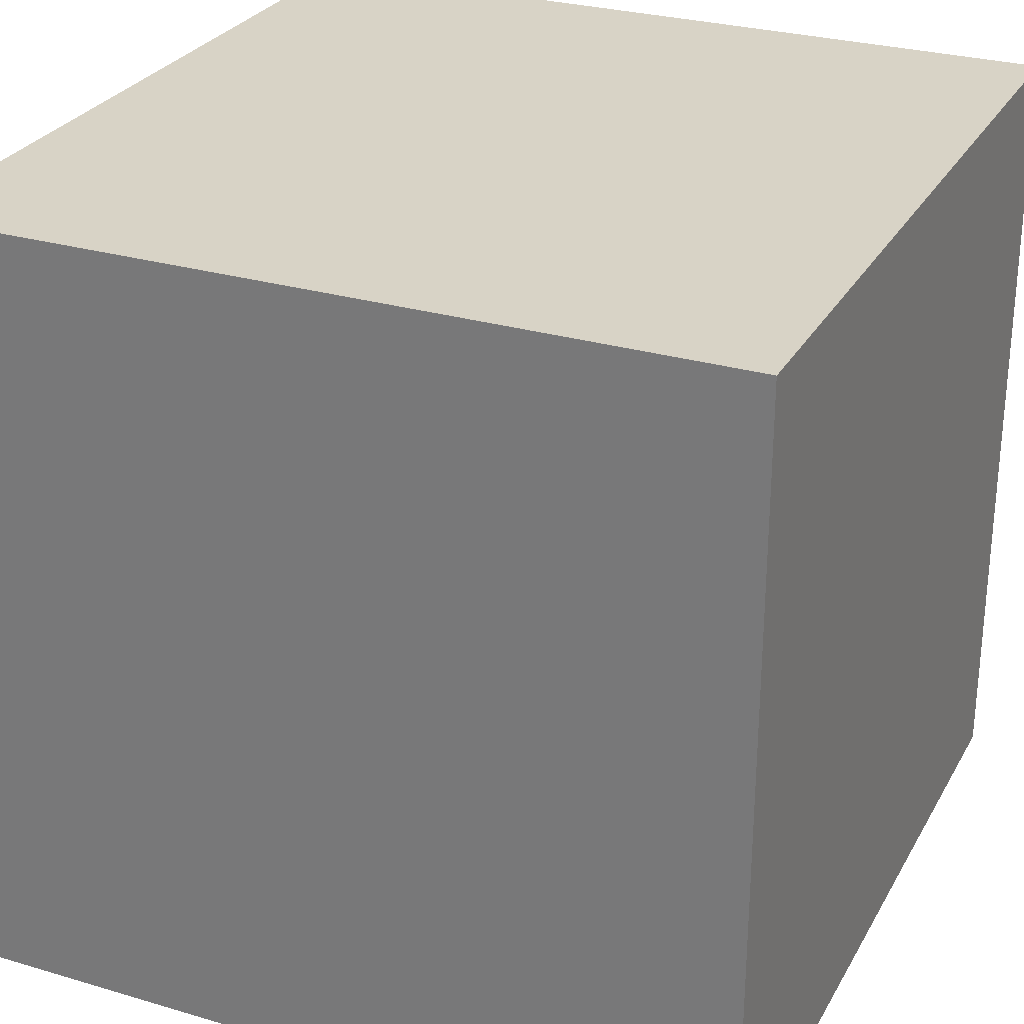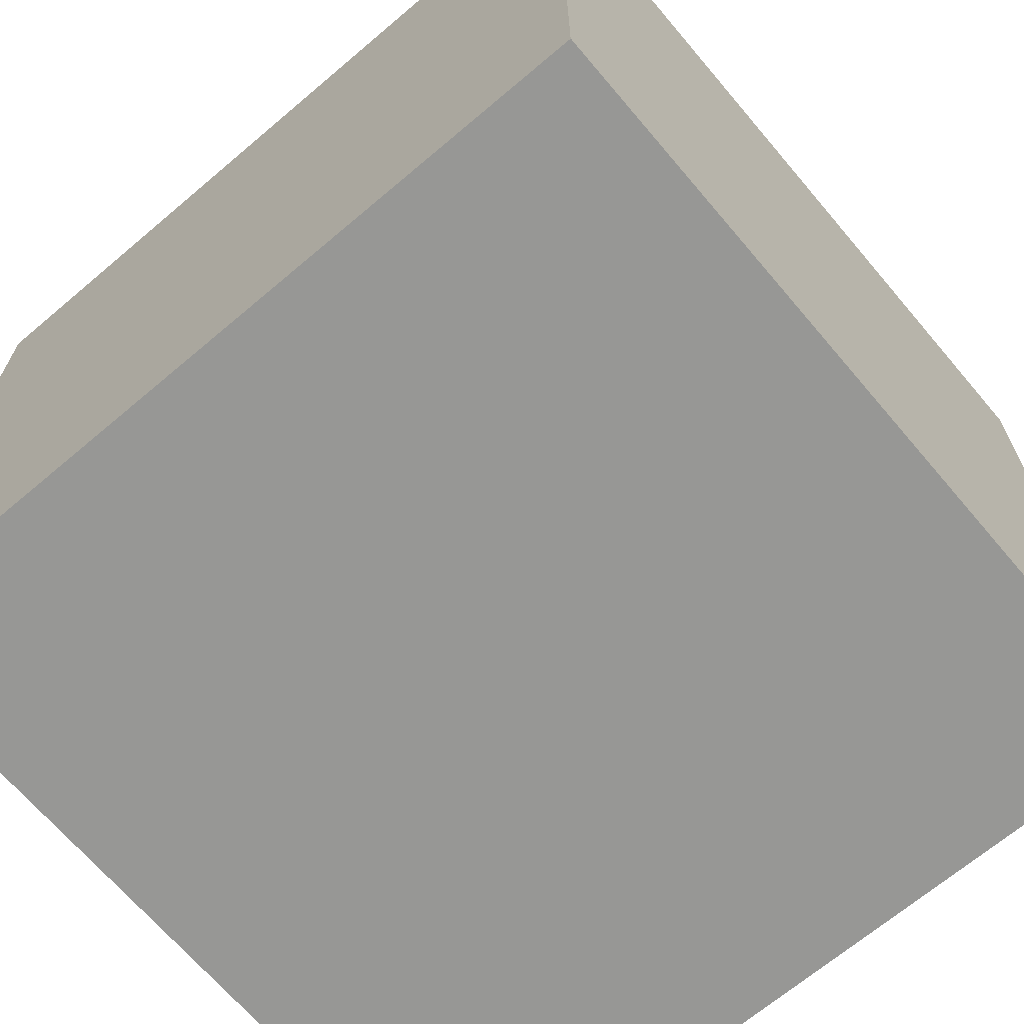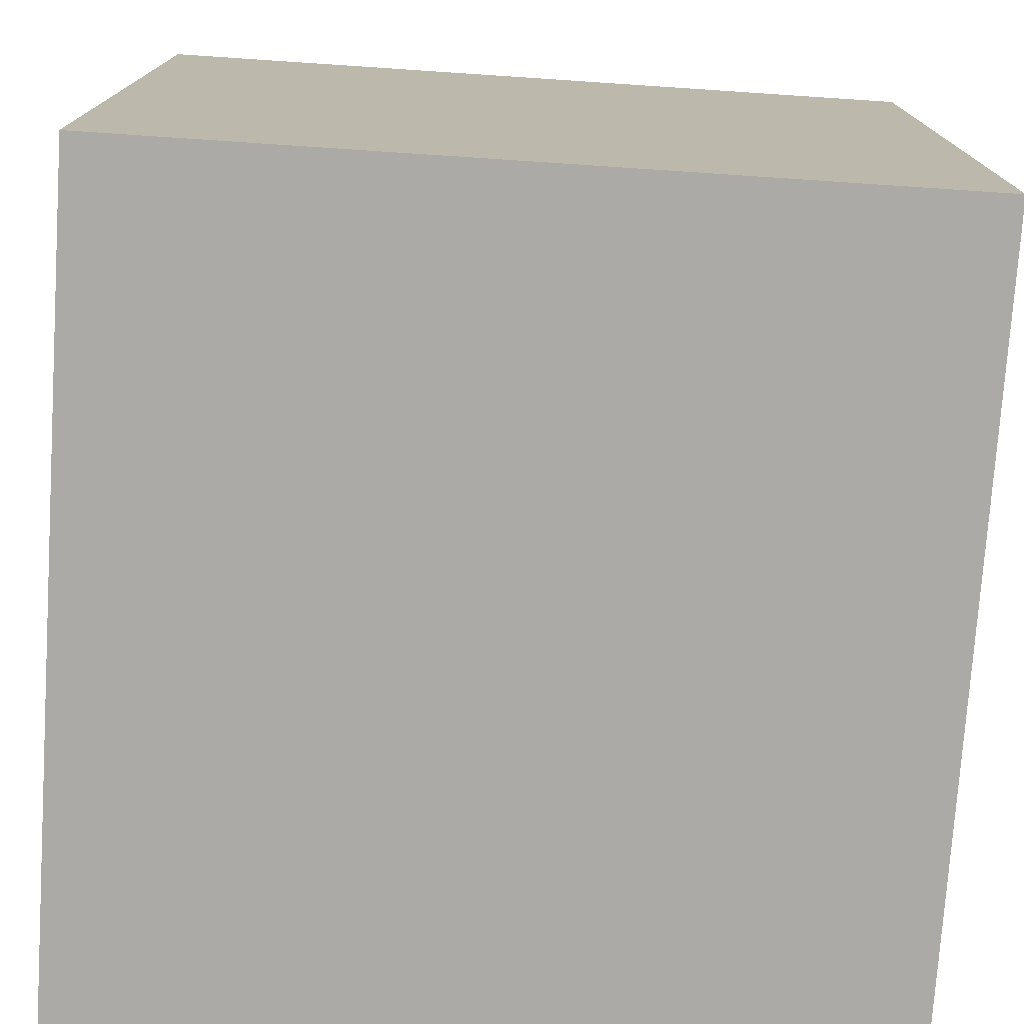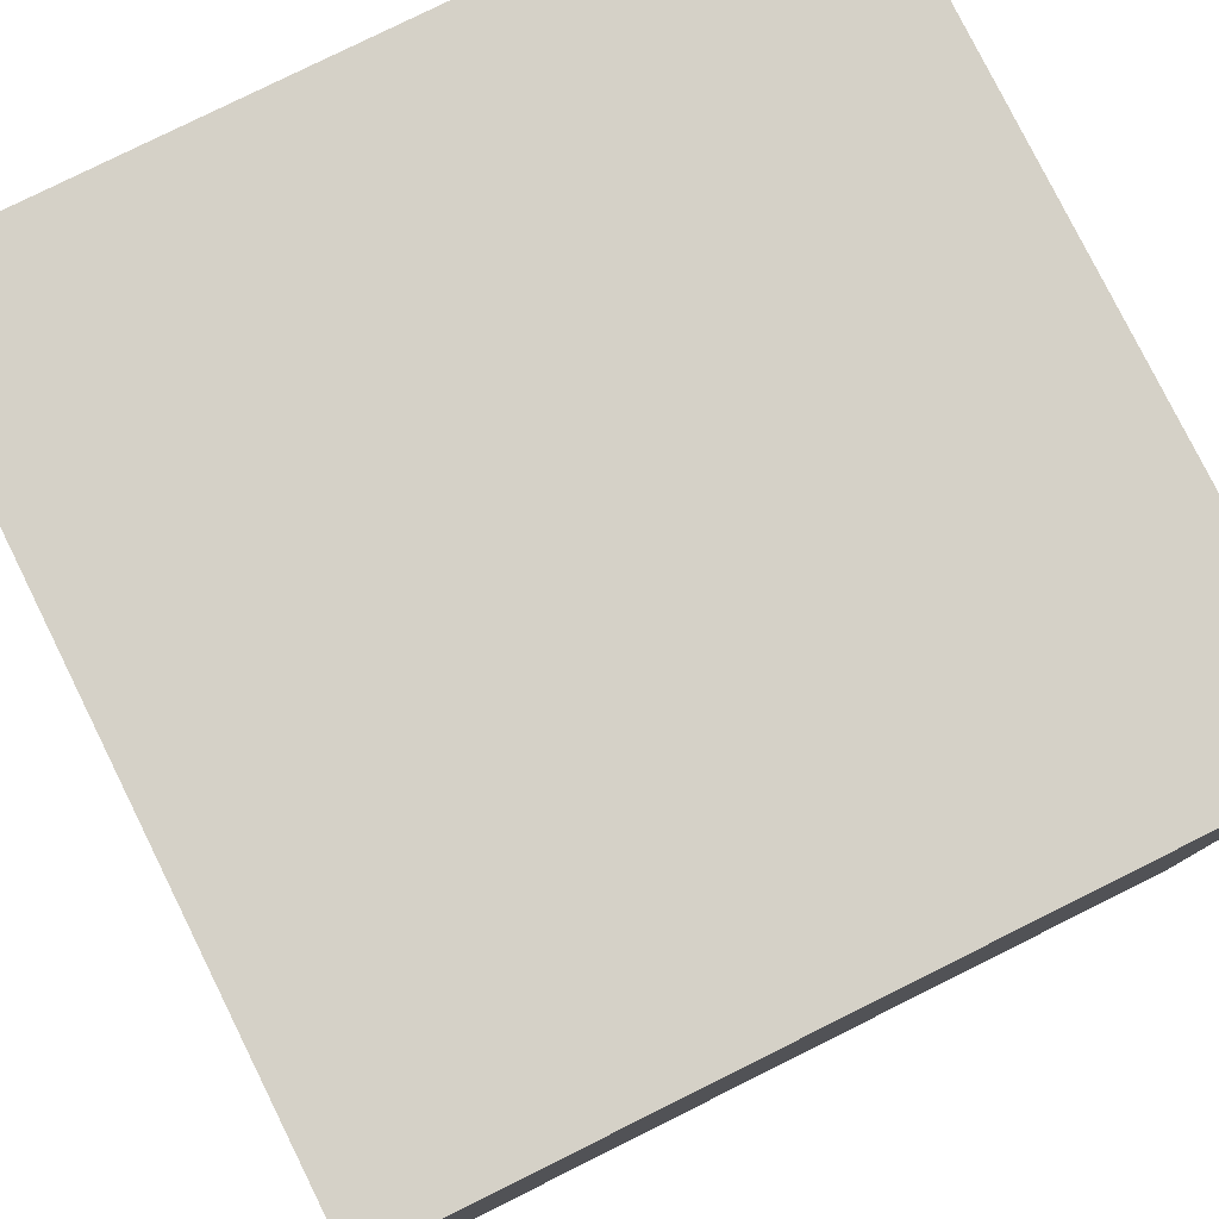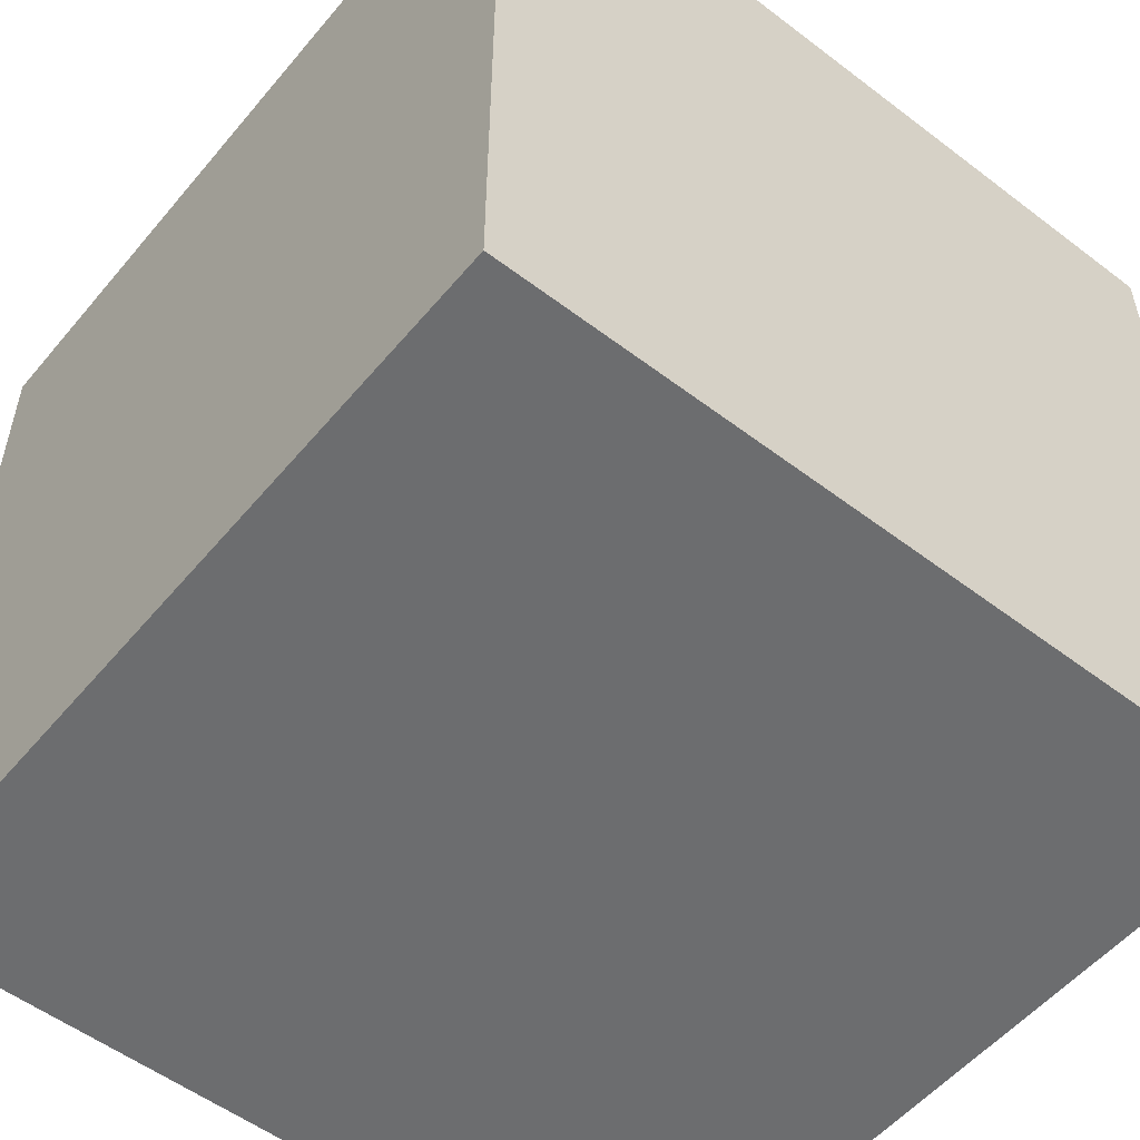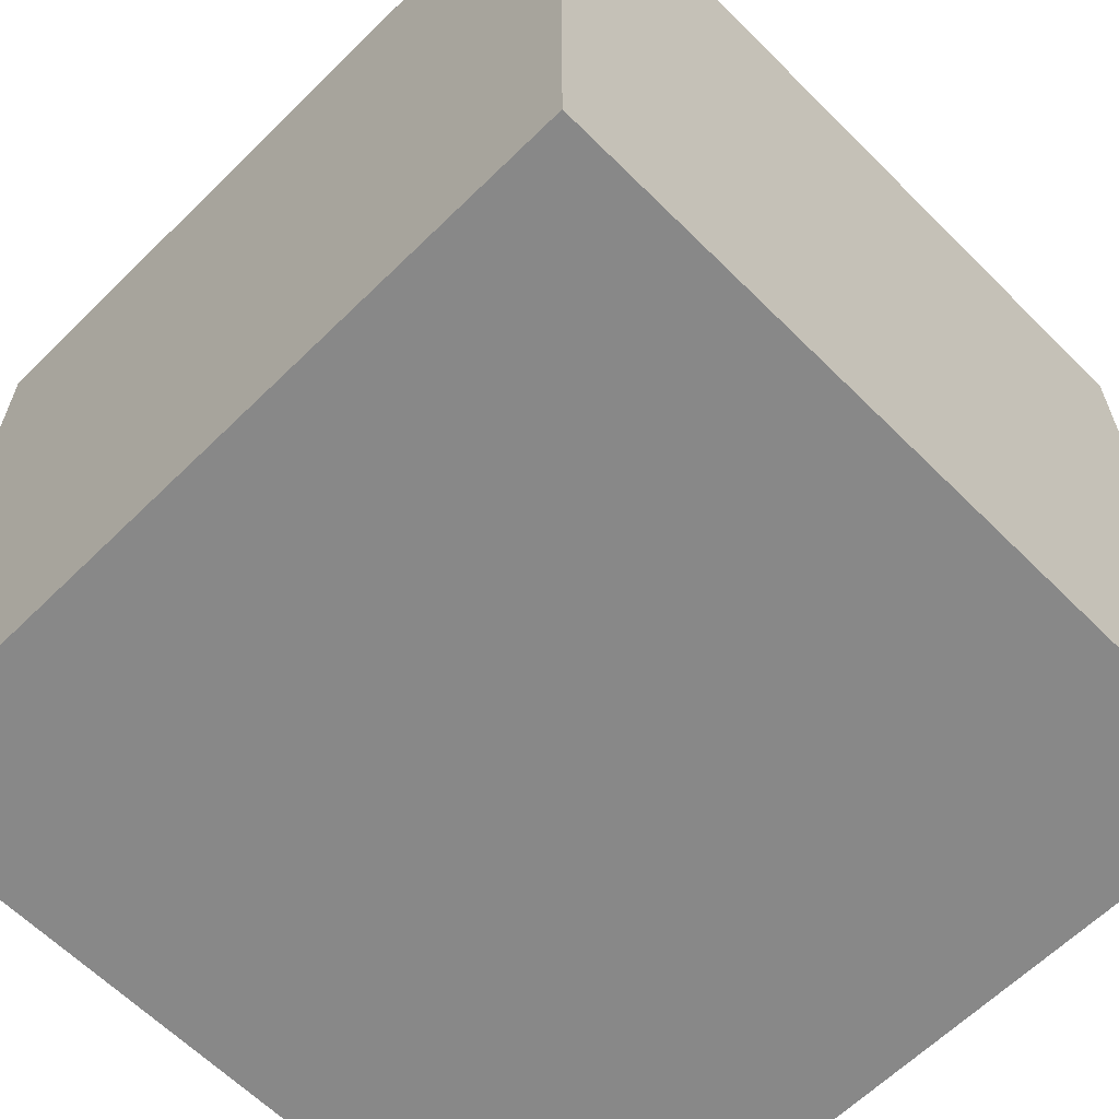
<metadata>
{"format":"obj","ext":"obj","renderer":"f3d","projection":"perspective","resolution":1024,"background":"white","views":[{"elev":28.1,"azim":24.1,"up":"+Y"},{"elev":-68.1,"azim":-49.7,"up":"+Z"},{"elev":-75.8,"azim":-3.8,"up":"+Y"},{"elev":79.5,"azim":153.6,"up":"+Y"},{"elev":-53.9,"azim":-39.0,"up":"+Y"},{"elev":-62.8,"azim":134.8,"up":"+Y"}]}
</metadata>
<code>
o Cube
v 1 1 -1
v 1 -1 -1
v 1 1 1
v 1 -1 1
v -1 1 -1
v -1 -1 -1
v -1 1 1
v -1 -1 1
f 1 5 7 3
f 4 3 7 8
f 8 7 5 6
f 6 2 4 8
f 2 1 3 4
f 6 5 1 2

</code>
